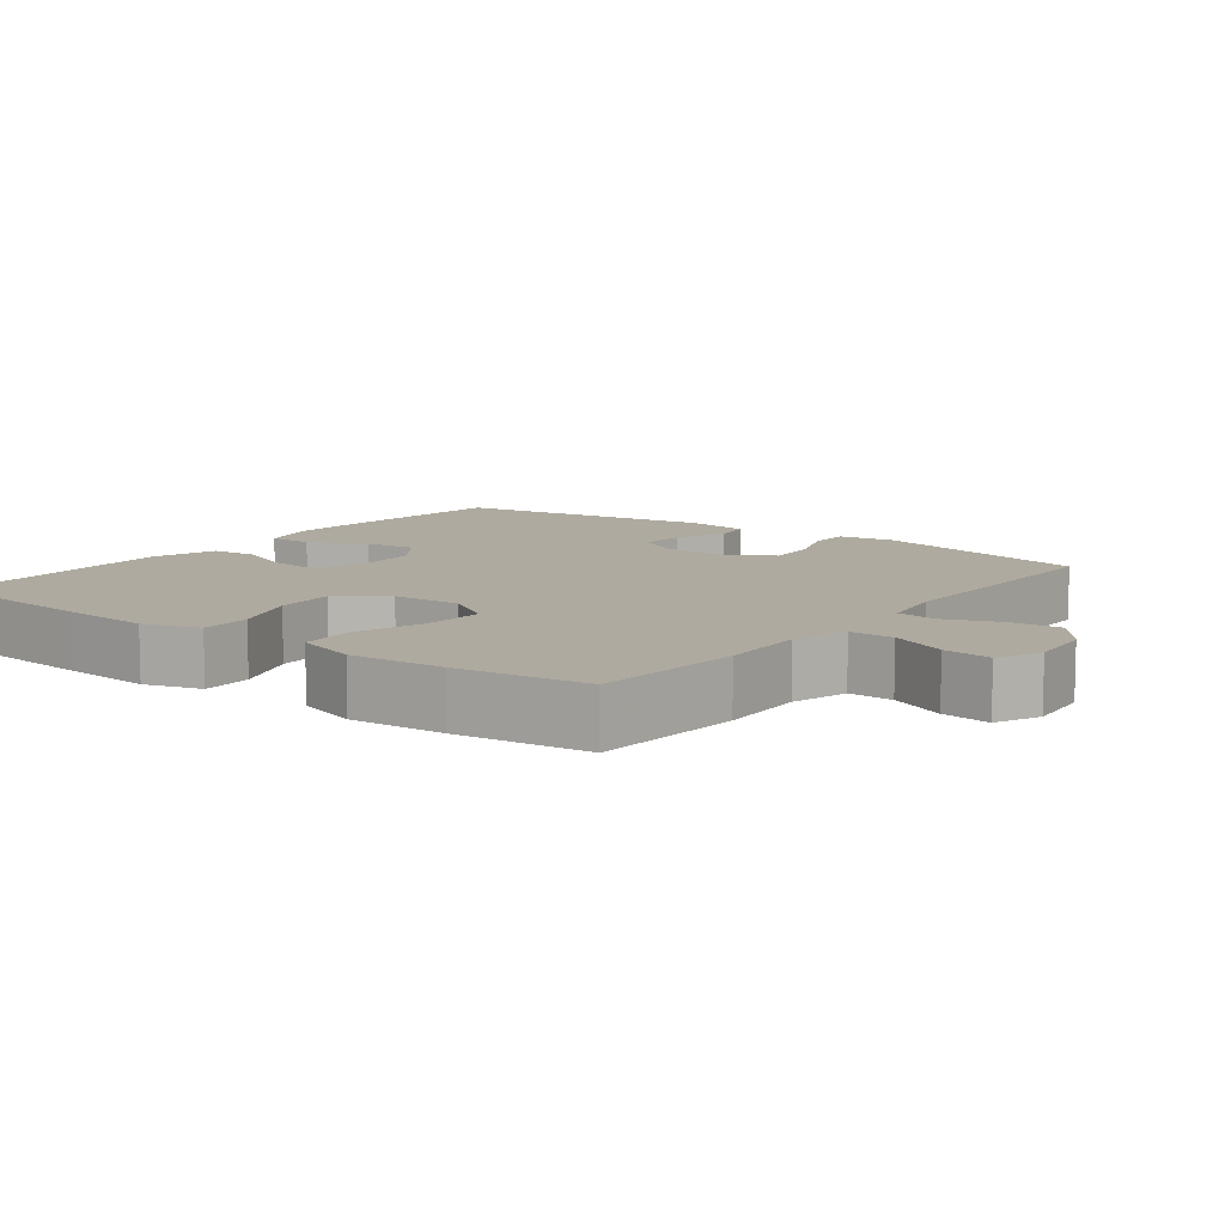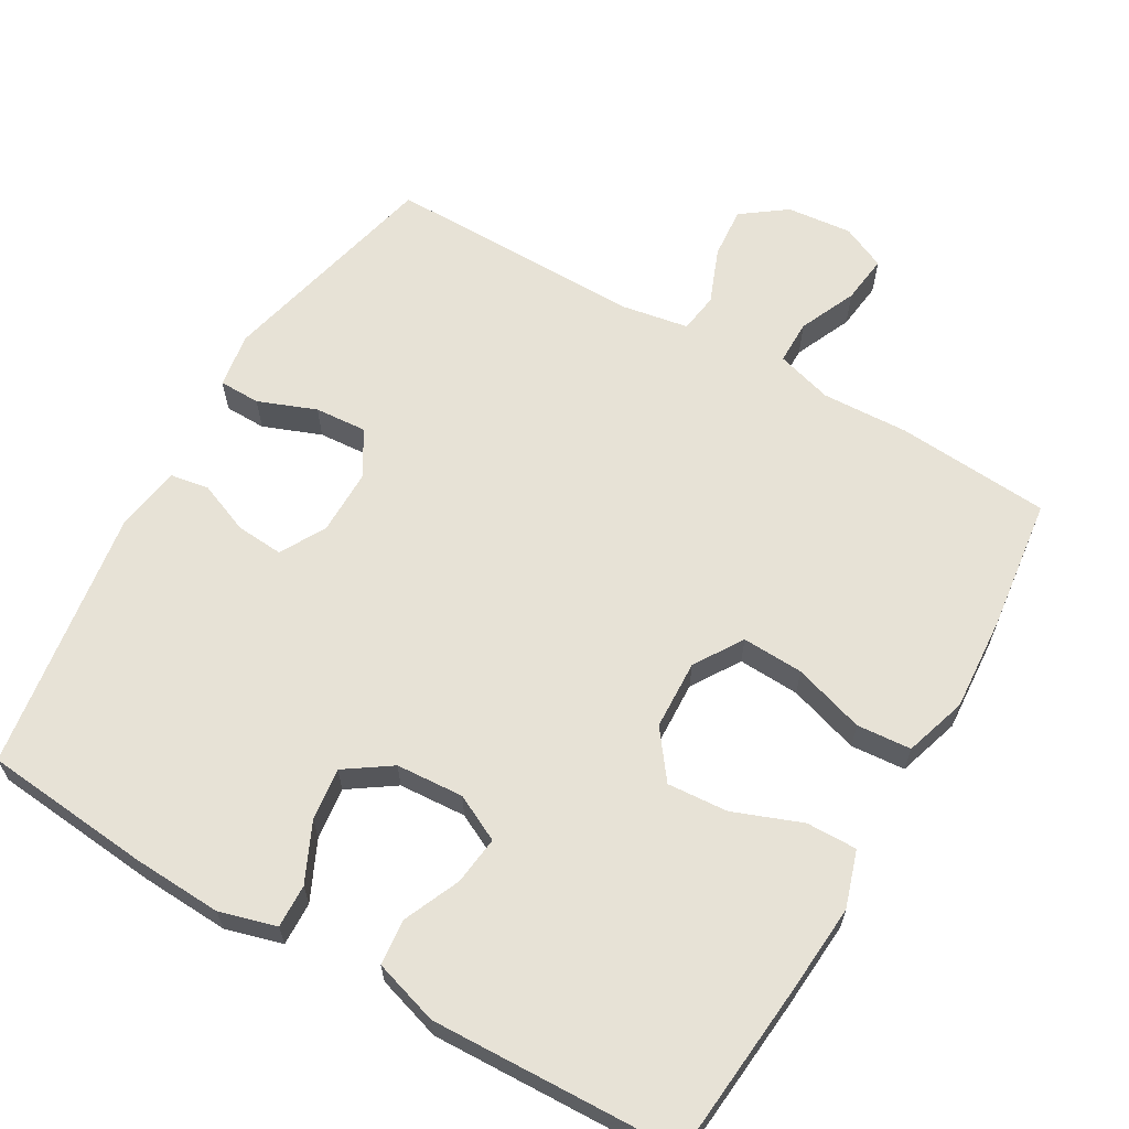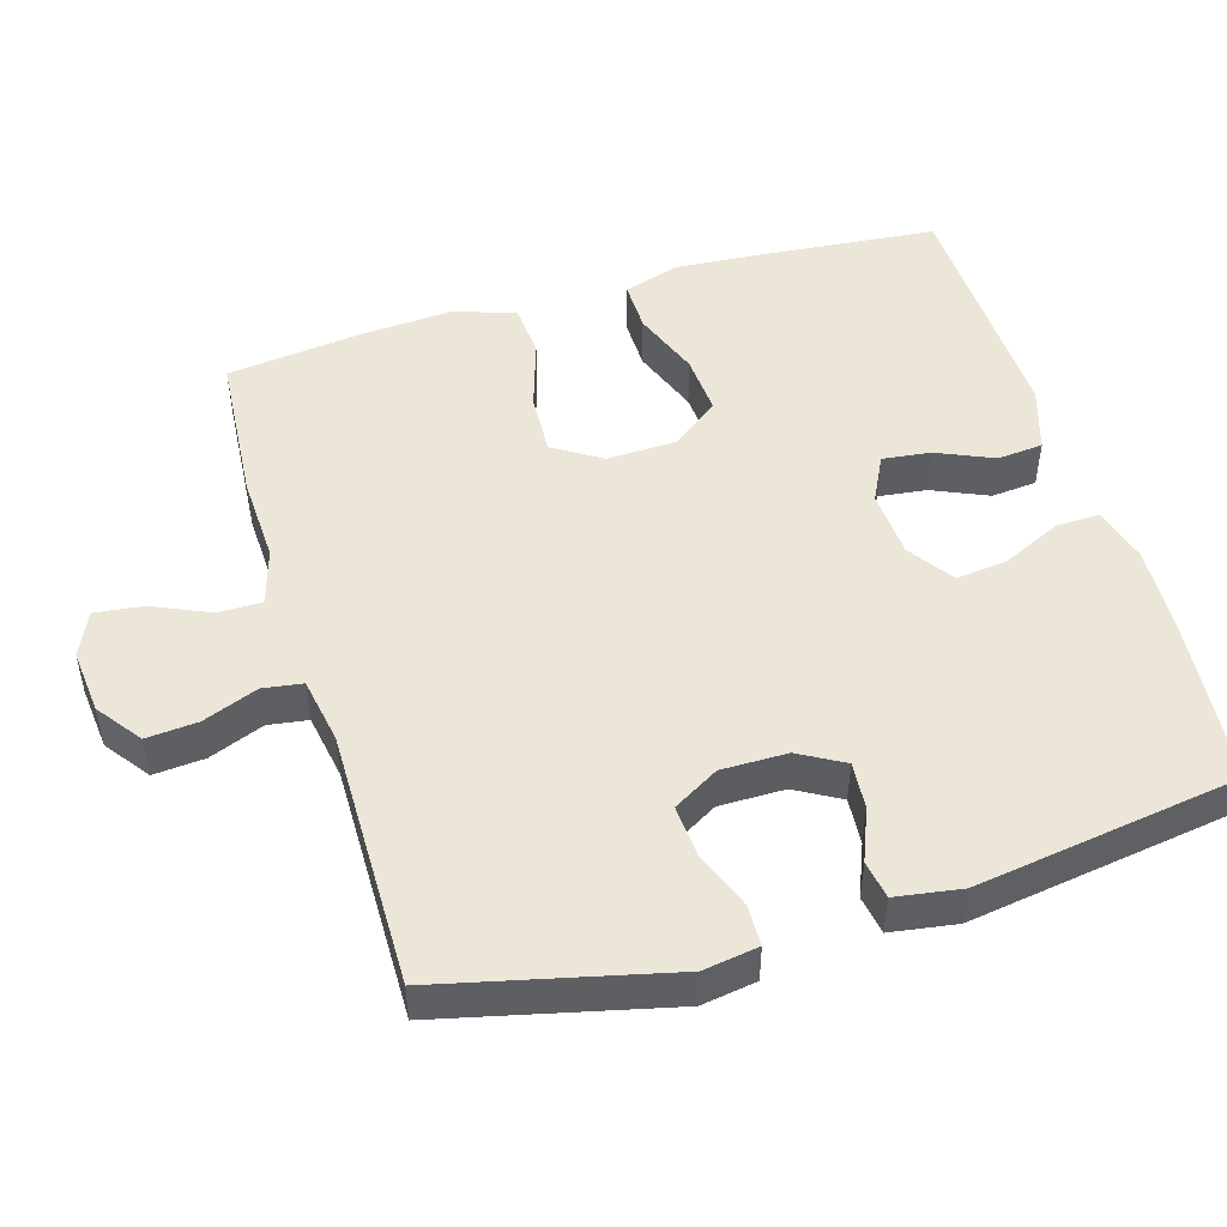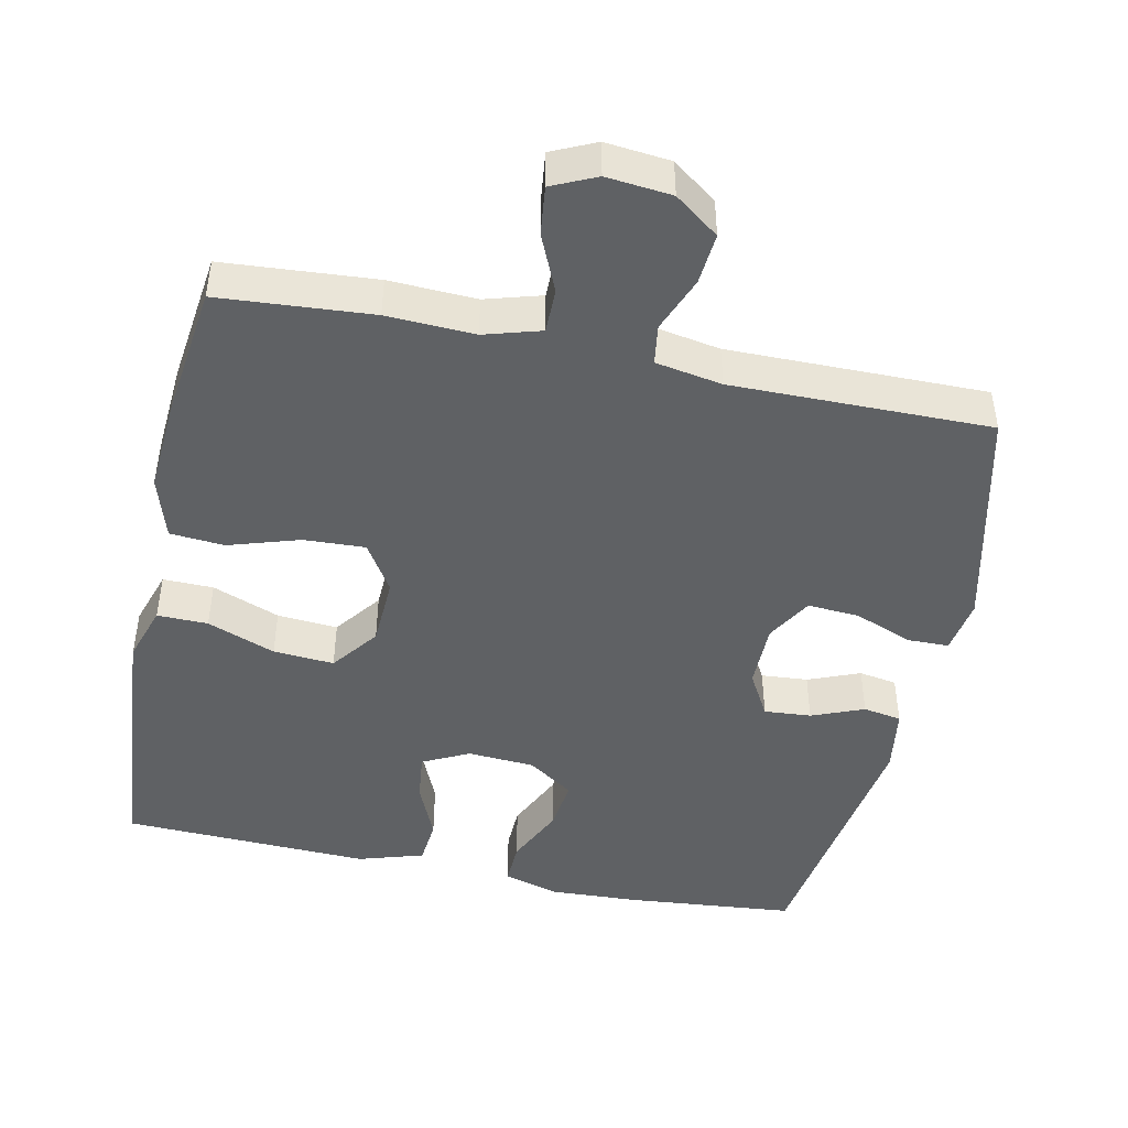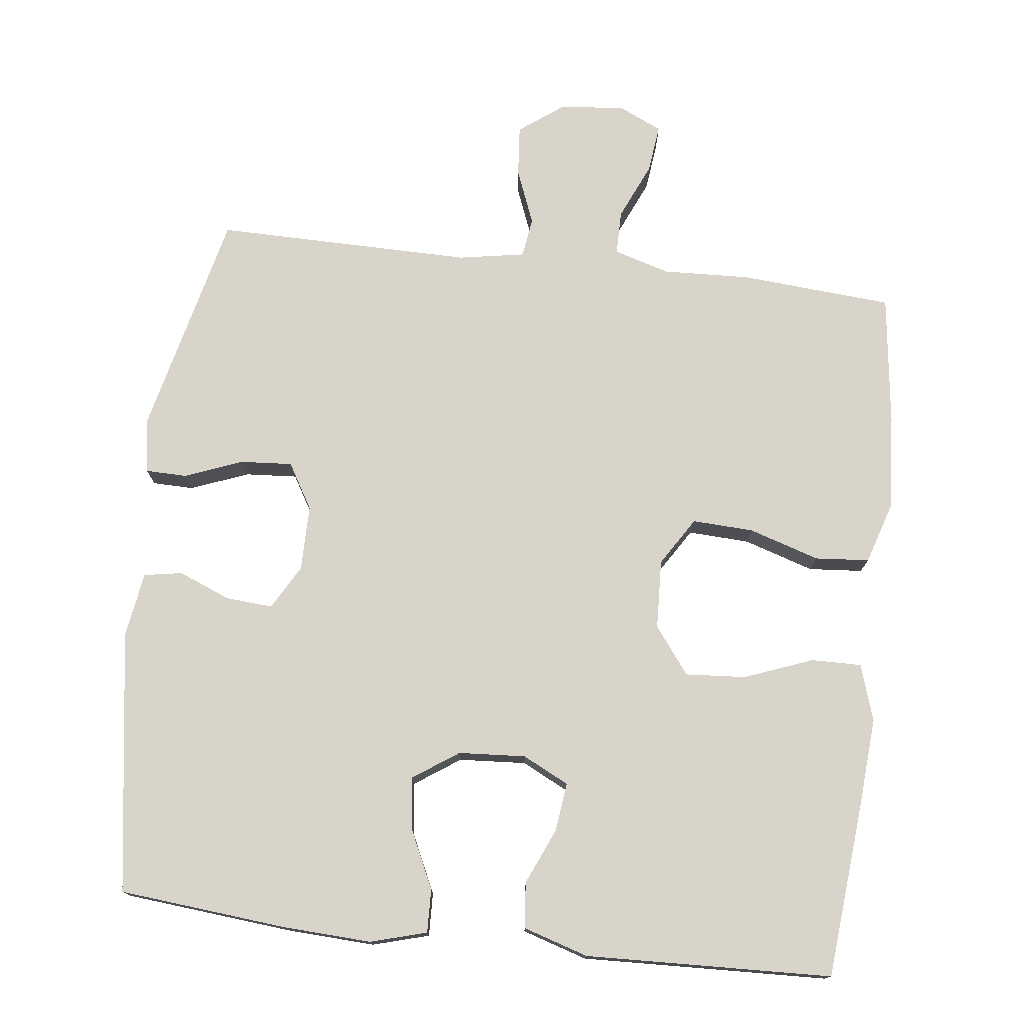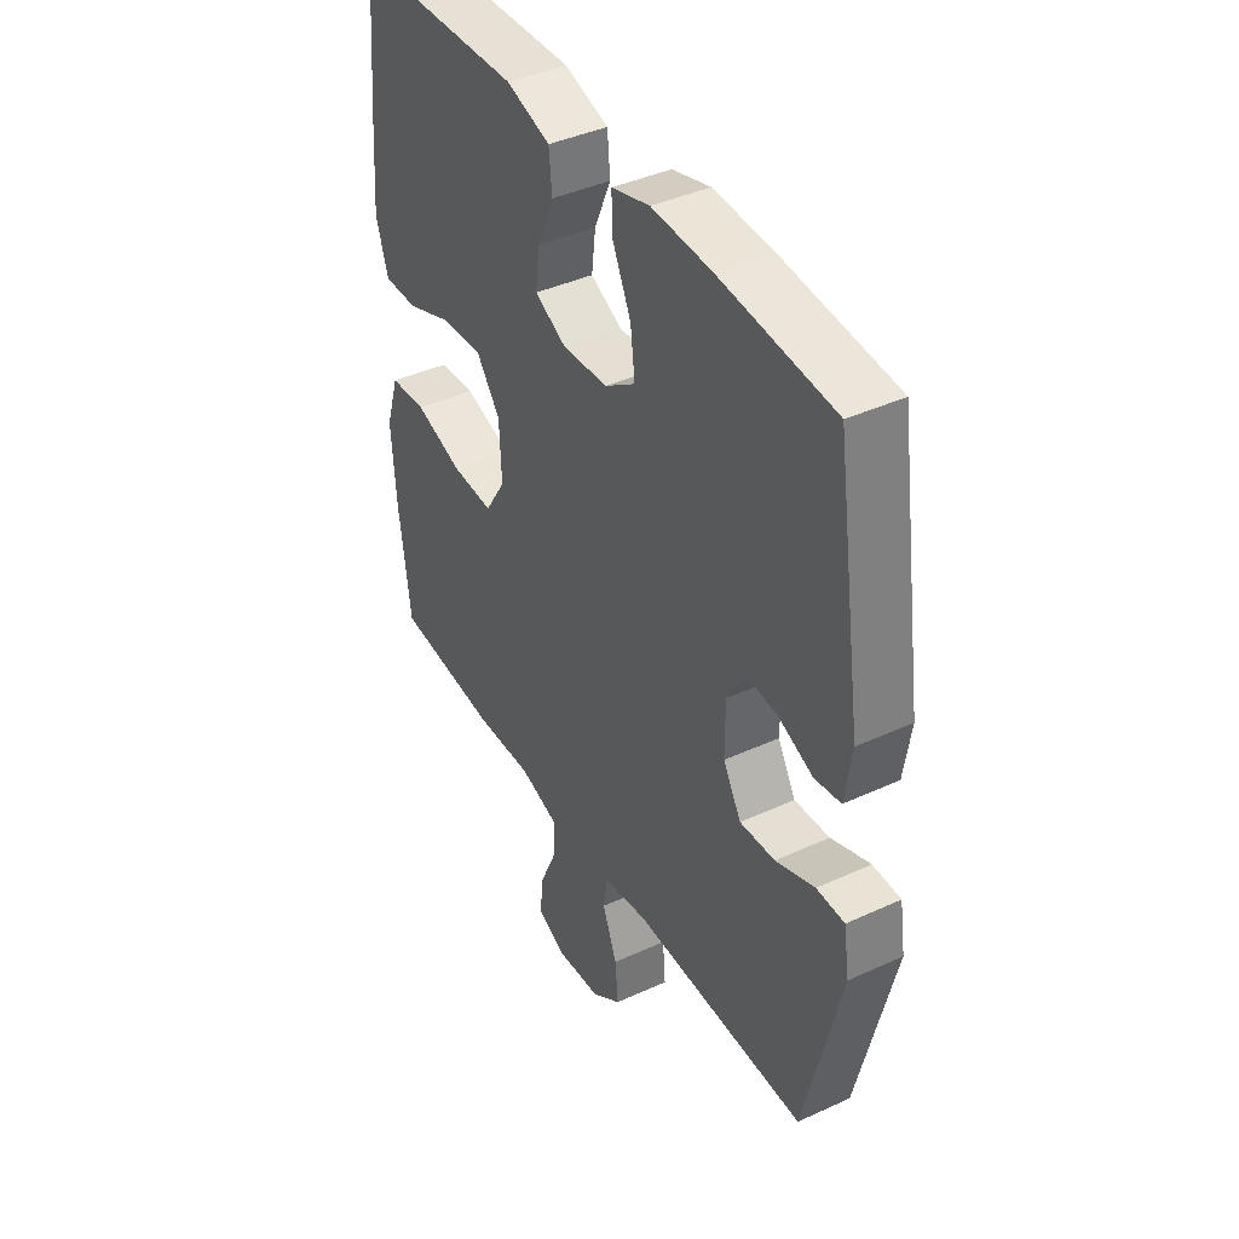
<metadata>
{"format":"obj","ext":"obj","renderer":"f3d","projection":"perspective","resolution":1024,"background":"white","views":[{"elev":9.5,"azim":127.2,"up":"+Y"},{"elev":63.5,"azim":30.1,"up":"+Y"},{"elev":49.0,"azim":-106.6,"up":"+Y"},{"elev":-46.1,"azim":168.0,"up":"+Y"},{"elev":75.7,"azim":6.7,"up":"+Y"},{"elev":41.1,"azim":-119.2,"up":"+Z"}]}
</metadata>
<code>
v 0.5 0.07 -0.5
v 0.289 0.07 -0.516
v 0.168 0.07 -0.511
v 0.09 0.07 -0.534
v 0.09 0.07 -0.595
v 0.125 0.07 -0.674
v 0.133 0.07 -0.741
v 0.072 0.07 -0.769
v -0.018 0.07 -0.76
v -0.079 0.07 -0.715
v -0.073 0.07 -0.644
v -0.043 0.07 -0.568
v -0.051 0.07 -0.513
v -0.143 0.07 -0.497
v -0.5 0.07 -0.5
v -0.574 0.07 -0.187
v -0.562 0.07 -0.111
v -0.505 0.07 -0.11
v -0.425 0.07 -0.141
v -0.353 0.07 -0.146
v -0.316 0.07 -0.083
v -0.316 0.07 0.008
v -0.351 0.07 0.07
v -0.416 0.07 0.065
v -0.488 0.07 0.036
v -0.541 0.07 0.045
v -0.555 0.07 0.136
v -0.5 0.07 0.5
v -0.268 0.07 0.522
v -0.145 0.07 0.528
v -0.067 0.07 0.506
v -0.069 0.07 0.446
v -0.107 0.07 0.365
v -0.116 0.07 0.293
v -0.053 0.07 0.25
v 0.04 0.07 0.244
v 0.104 0.07 0.276
v 0.096 0.07 0.343
v 0.062 0.07 0.421
v 0.068 0.07 0.484
v 0.158 0.07 0.512
v 0.5 0.07 0.5
v 0.522 0.07 0.257
v 0.531 0.07 0.134
v 0.506 0.07 0.056
v 0.436 0.07 0.057
v 0.342 0.07 0.093
v 0.258 0.07 0.099
v 0.209 0.07 0.034
v 0.205 0.07 -0.062
v 0.247 0.07 -0.129
v 0.332 0.07 -0.125
v 0.43 0.07 -0.094
v 0.505 0.07 -0.1
v 0.532 0.07 -0.186
v 0.523 0.07 -0.317
v 0.5 0 -0.5
v 0.289 0 -0.516
v 0.168 0 -0.511
v 0.09 0 -0.534
v 0.09 0 -0.595
v 0.125 0 -0.674
v 0.133 0 -0.741
v 0.072 0 -0.769
v -0.018 0 -0.76
v -0.079 0 -0.715
v -0.073 0 -0.644
v -0.043 0 -0.568
v -0.051 0 -0.513
v -0.143 0 -0.497
v -0.5 0 -0.5
v -0.574 0 -0.187
v -0.562 0 -0.111
v -0.505 0 -0.11
v -0.425 0 -0.141
v -0.353 0 -0.146
v -0.316 0 -0.083
v -0.316 0 0.008
v -0.351 0 0.07
v -0.416 0 0.065
v -0.488 0 0.036
v -0.541 0 0.045
v -0.555 0 0.136
v -0.5 0 0.5
v -0.268 0 0.522
v -0.145 0 0.528
v -0.067 0 0.506
v -0.069 0 0.446
v -0.107 0 0.365
v -0.116 0 0.293
v -0.053 0 0.25
v 0.04 0 0.244
v 0.104 0 0.276
v 0.096 0 0.343
v 0.062 0 0.421
v 0.068 0 0.484
v 0.158 0 0.512
v 0.5 0 0.5
v 0.522 0 0.257
v 0.531 0 0.134
v 0.506 0 0.056
v 0.436 0 0.057
v 0.342 0 0.093
v 0.258 0 0.099
v 0.209 0 0.034
v 0.205 0 -0.062
v 0.247 0 -0.129
v 0.332 0 -0.125
v 0.43 0 -0.094
v 0.505 0 -0.1
v 0.532 0 -0.186
v 0.523 0 -0.317
f 1 2 3
f 56 1 3
f 55 56 3
f 54 55 3
f 53 54 3
f 52 53 3
f 51 52 3 4
f 50 51 4
f 49 50 4
f 45 46 47
f 44 45 47
f 43 44 47
f 42 43 47
f 41 42 47
f 40 41 47
f 39 40 47
f 38 39 47
f 37 38 47 48
f 36 37 48 49
f 31 32 33
f 30 31 33
f 29 30 33
f 28 29 33
f 27 28 33
f 26 27 33
f 25 26 33
f 24 25 33
f 23 24 33 34
f 22 23 34 35
f 17 18 19
f 16 17 19
f 15 16 19
f 14 15 19
f 13 14 19 20
f 10 11 12
f 9 10 12
f 8 9 12
f 7 8 12
f 6 7 12
f 5 6 12
f 4 5 12 13
f 49 4 13
f 36 49 13
f 35 36 13
f 22 35 13
f 21 22 13
f 13 20 21
f 59 58 57
f 59 57 112
f 59 112 111
f 59 111 110
f 59 110 109
f 59 109 108
f 60 59 108 107
f 60 107 106
f 60 106 105
f 103 102 101
f 103 101 100
f 103 100 99
f 103 99 98
f 103 98 97
f 103 97 96
f 103 96 95
f 103 95 94
f 104 103 94 93
f 105 104 93 92
f 89 88 87
f 89 87 86
f 89 86 85
f 89 85 84
f 89 84 83
f 89 83 82
f 89 82 81
f 89 81 80
f 90 89 80 79
f 91 90 79 78
f 75 74 73
f 75 73 72
f 75 72 71
f 75 71 70
f 76 75 70 69
f 68 67 66
f 68 66 65
f 68 65 64
f 68 64 63
f 68 63 62
f 68 62 61
f 69 68 61 60
f 69 60 105
f 69 105 92
f 69 92 91
f 69 91 78
f 69 78 77
f 77 76 69
f 1 57 58 2
f 2 58 59 3
f 3 59 60 4
f 4 60 61 5
f 5 61 62 6
f 6 62 63 7
f 7 63 64 8
f 8 64 65 9
f 9 65 66 10
f 10 66 67 11
f 11 67 68 12
f 12 68 69 13
f 13 69 70 14
f 14 70 71 15
f 15 71 72 16
f 16 72 73 17
f 17 73 74 18
f 18 74 75 19
f 19 75 76 20
f 20 76 77 21
f 21 77 78 22
f 22 78 79 23
f 23 79 80 24
f 24 80 81 25
f 25 81 82 26
f 26 82 83 27
f 27 83 84 28
f 28 84 85 29
f 29 85 86 30
f 30 86 87 31
f 31 87 88 32
f 32 88 89 33
f 33 89 90 34
f 34 90 91 35
f 35 91 92 36
f 36 92 93 37
f 37 93 94 38
f 38 94 95 39
f 39 95 96 40
f 40 96 97 41
f 41 97 98 42
f 42 98 99 43
f 43 99 100 44
f 44 100 101 45
f 45 101 102 46
f 46 102 103 47
f 47 103 104 48
f 48 104 105 49
f 49 105 106 50
f 50 106 107 51
f 51 107 108 52
f 52 108 109 53
f 53 109 110 54
f 54 110 111 55
f 55 111 112 56
f 56 112 57 1

</code>
